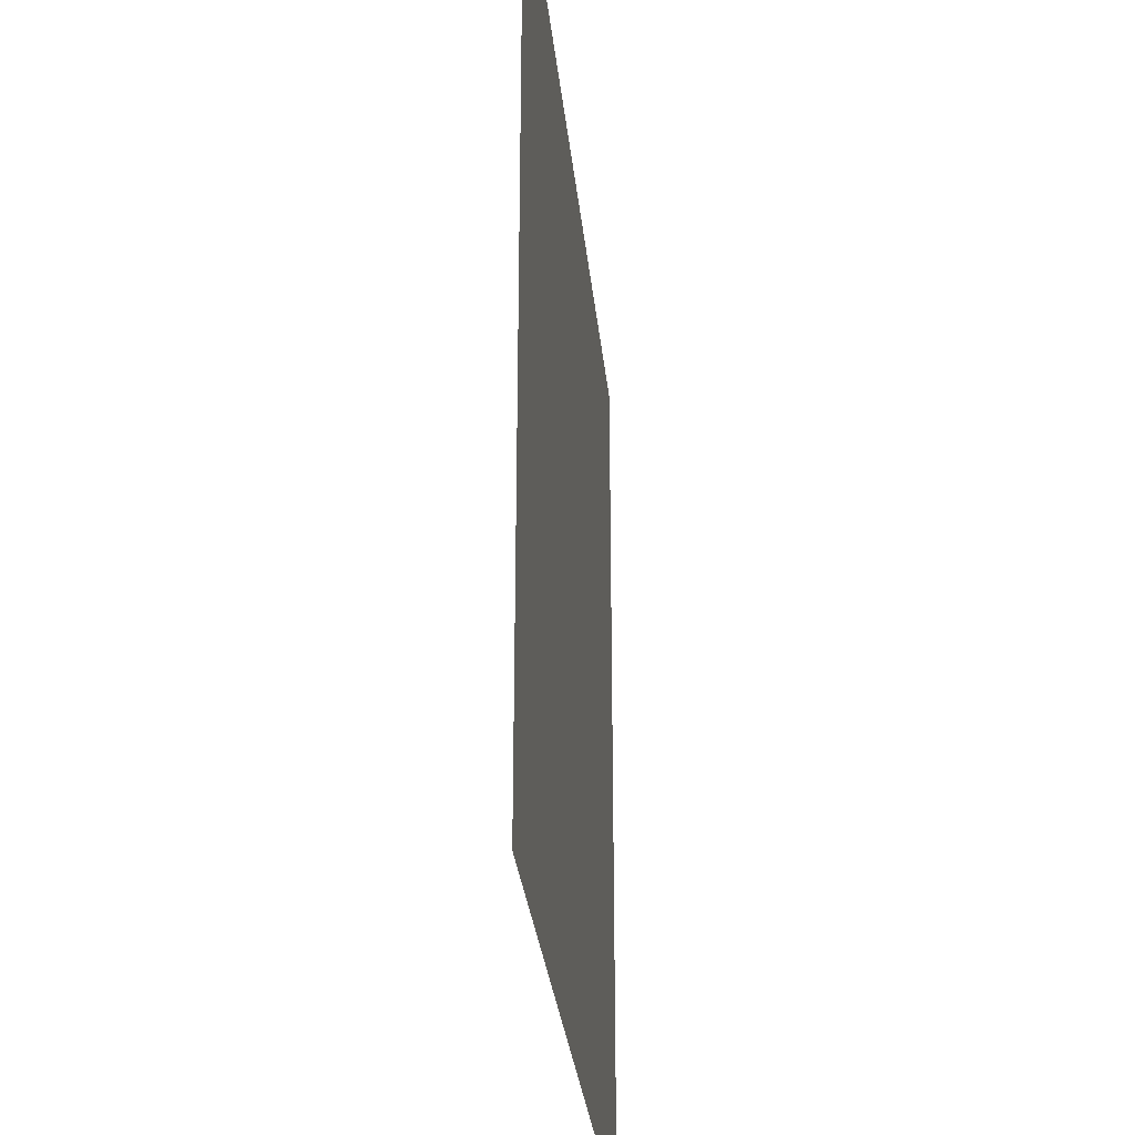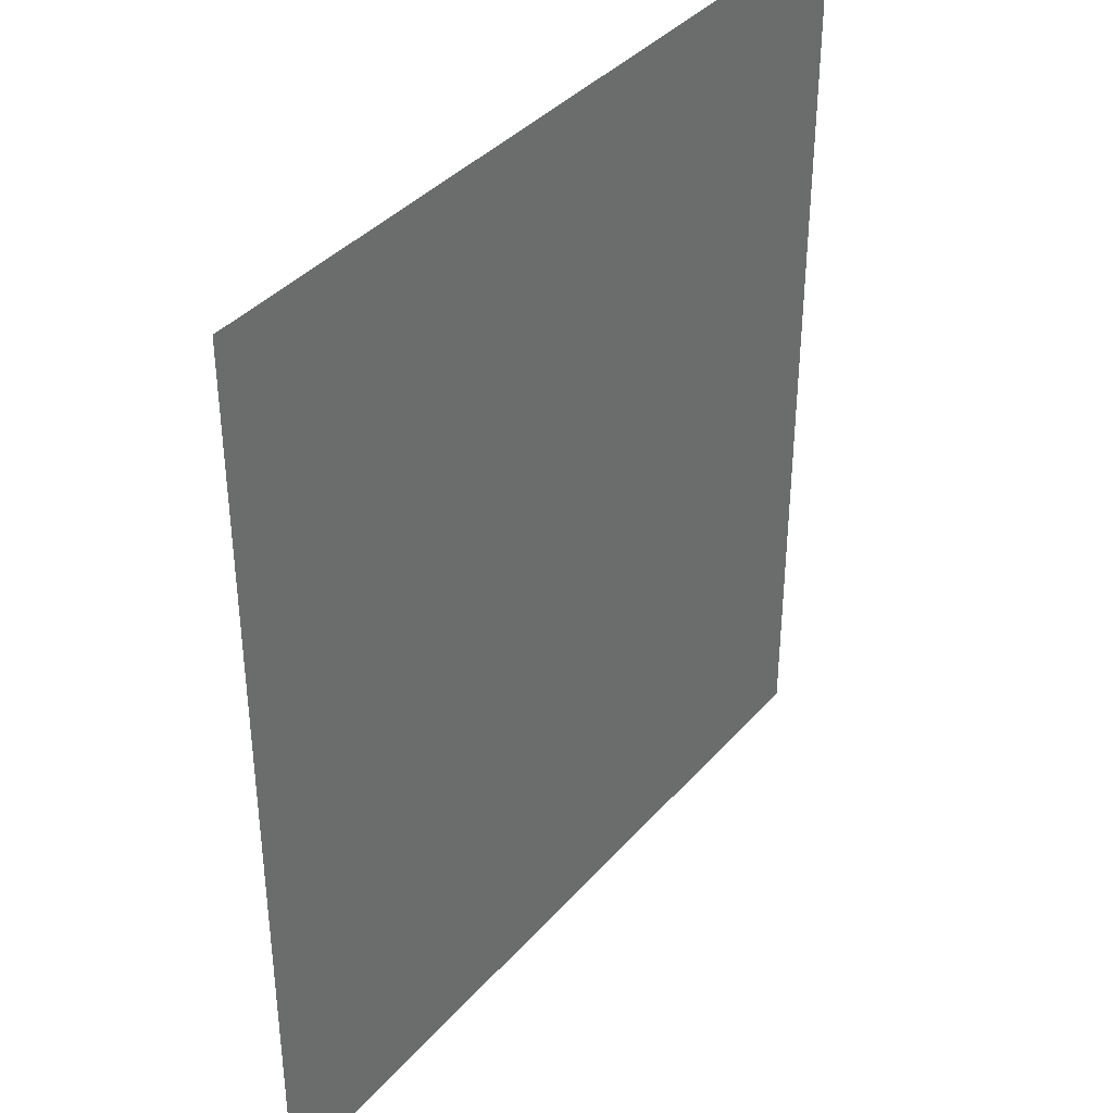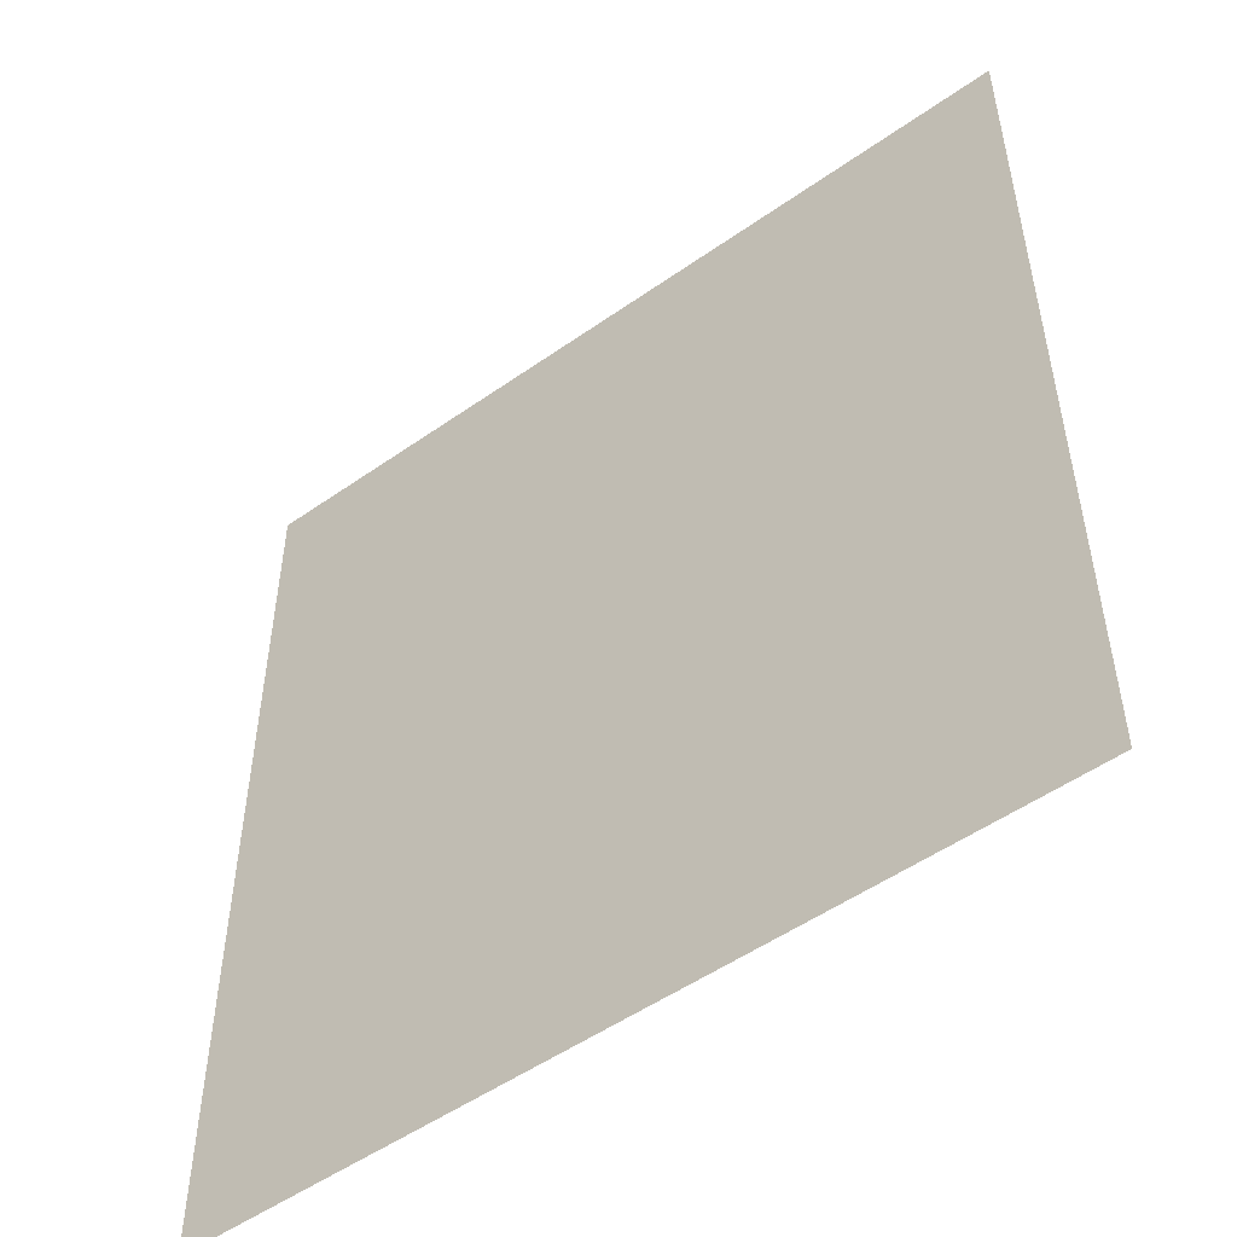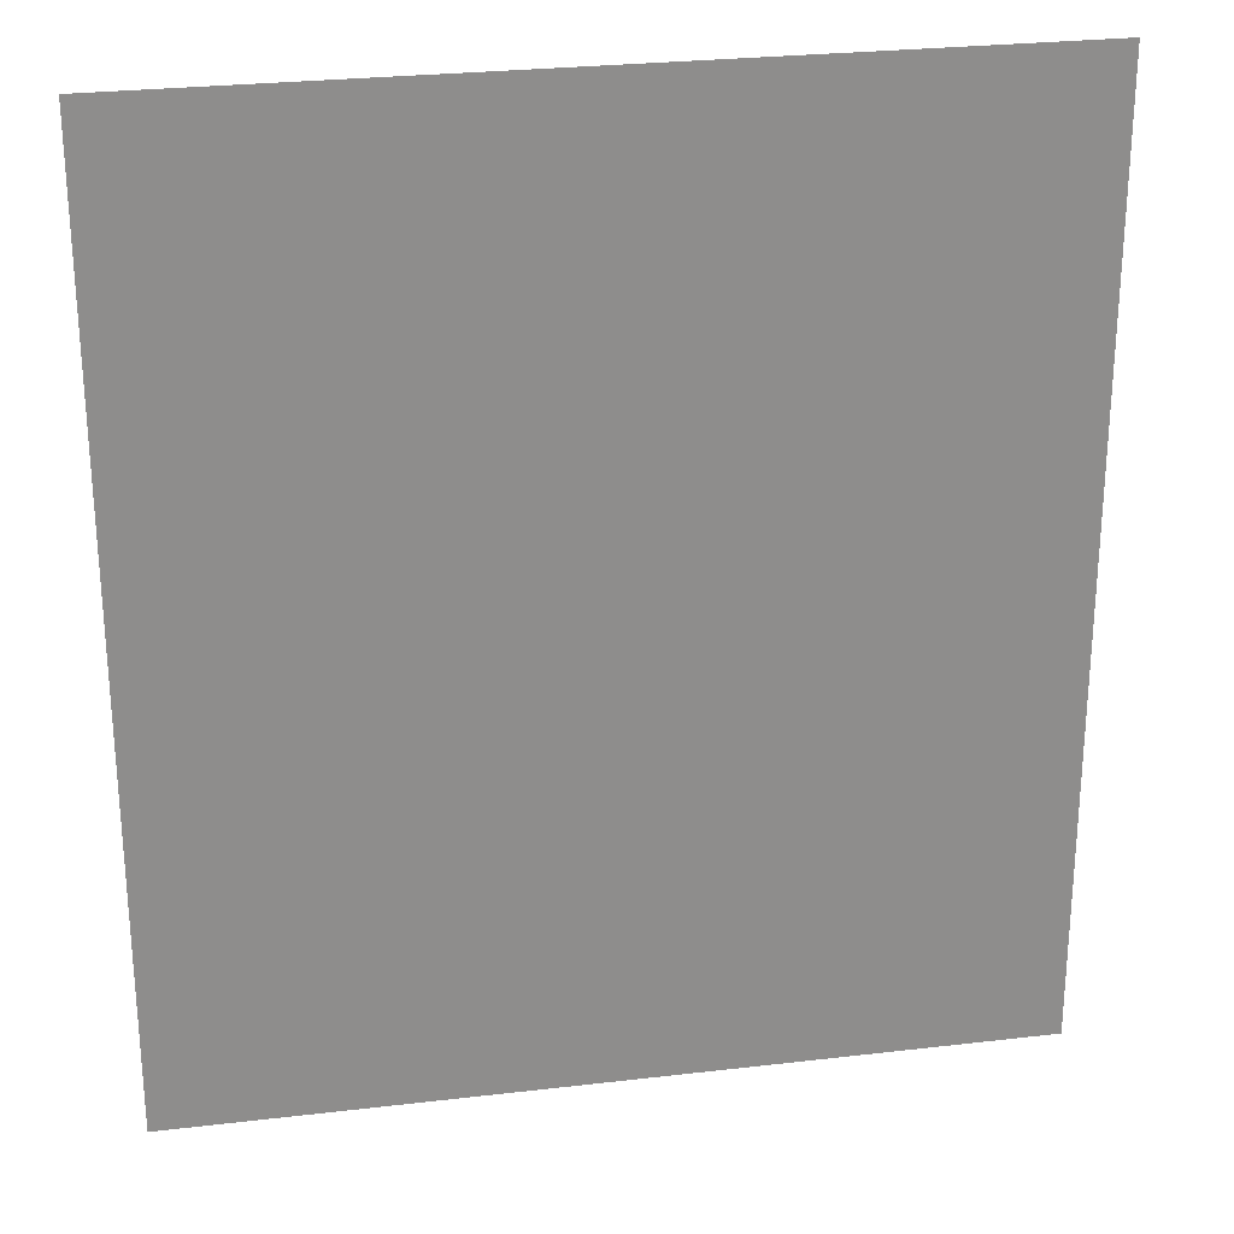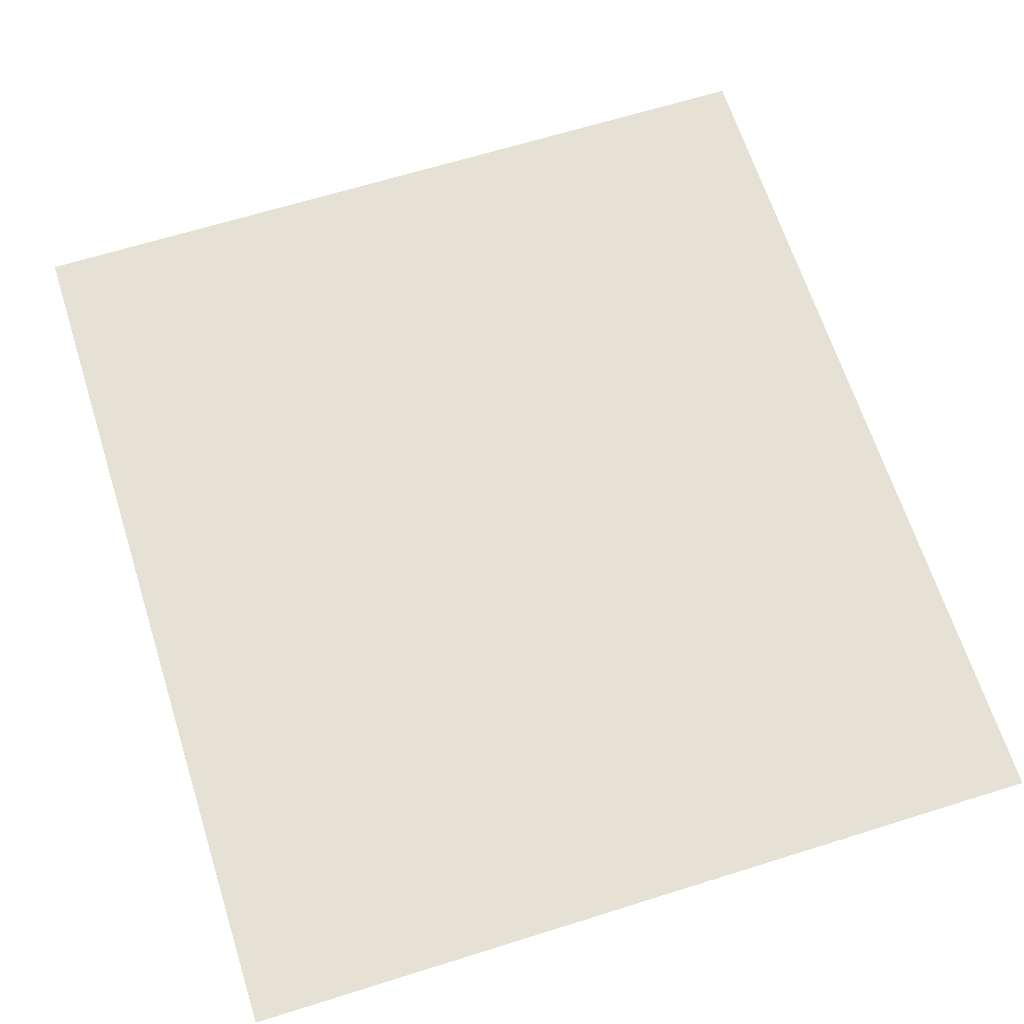
<metadata>
{"format":"obj","ext":"obj","renderer":"f3d","projection":"perspective","resolution":1024,"background":"white","views":[{"elev":-30.2,"azim":95.8,"up":"+Y"},{"elev":38.2,"azim":126.1,"up":"+Y"},{"elev":-51.6,"azim":37.3,"up":"+Y"},{"elev":25.7,"azim":-11.0,"up":"+Y"},{"elev":65.1,"azim":-17.6,"up":"+Z"}]}
</metadata>
<code>
o MeshFridgeMaindoor2C1_1_GeomSubset_6
v 0.000164 0.03001 -0.9998
v 0.000173 0.03001 -0.9998
v 0.000164 0.03002 -0.9998
v 0.000173 0.03002 -0.9998
v 0.000164 0.03001 -0.9998
v 0.000173 0.03001 -0.9998
v 0.000164 0.03002 -0.9998
v 0.000173 0.03002 -0.9998
v 0.000164 0.03001 -0.9998
v 0.000173 0.03001 -0.9998
v 0.000164 0.03002 -0.9998
v 0.000173 0.03002 -0.9998
v 0.000164 0.03001 -0.9998
v 0.000173 0.03001 -0.9998
v 0.000164 0.03002 -0.9998
v 0.000173 0.03002 -0.9998
v 0.000164 0.03001 -0.9998
v 0.000173 0.03001 -0.9998
v 0.000164 0.03002 -0.9998
v 0.000173 0.03002 -0.9998
v 0.000164 0.03001 -0.9998
v 0.000173 0.03001 -0.9998
v 0.000164 0.03002 -0.9998
v 0.000173 0.03002 -0.9998
v 0.000164 0.03001 -0.9998
v 0.000173 0.03001 -0.9998
v 0.000164 0.03002 -0.9998
v 0.000173 0.03002 -0.9998
v 0.5736 -0.3129 0.9422
v 0.000518 -0.3263 0.9422
v 0.5736 -0.3129 -0.1744
v 0.000517 -0.3263 -0.1744
v 0.000518 -0.2192 0.9422
v 0.5736 -0.2192 0.9422
v 0.000517 -0.2192 -0.1744
v 0.5736 -0.2192 -0.1744
v 0.1253 -0.3357 -0.07781
v 0.1253 -0.3357 0.8912
v 0.06896 -0.3357 0.8912
v 0.06896 -0.3357 -0.07781
v 0.1253 -0.3665 -0.07781
v 0.1253 -0.3665 0.8912
v 0.06896 -0.3665 0.8912
v 0.06896 -0.3665 -0.07781
v 0.1204 -0.3357 -0.08278
v 0.1204 -0.3357 0.8961
v 0.07393 -0.3357 0.8961
v 0.07393 -0.3357 -0.08278
v 0.1204 -0.3229 -0.08278
v 0.1204 -0.3229 0.8961
v 0.07393 -0.3229 0.8961
v 0.07393 -0.3229 -0.08278
v 0.1162 -0.3749 -0.07781
v 0.1162 -0.3749 0.8912
v 0.07809 -0.3749 0.8912
v 0.07809 -0.3749 -0.07781
v 0.1253 -0.3357 -0.1017
v 0.1208 -0.3357 -0.1063
v 0.1208 -0.3357 0.9196
v 0.1253 -0.3357 0.9151
v 0.06896 -0.3357 0.9151
v 0.07353 -0.3357 0.9196
v 0.07353 -0.3357 -0.1063
v 0.06896 -0.3357 -0.1017
v 0.1208 -0.3665 -0.1063
v 0.1253 -0.3665 -0.1017
v 0.1253 -0.3665 0.9151
v 0.1208 -0.3665 0.9196
v 0.07353 -0.3665 0.9196
v 0.06896 -0.3665 0.9151
v 0.06896 -0.3665 -0.1017
v 0.07353 -0.3665 -0.1063
v 0.1204 -0.3357 -0.09673
v 0.1158 -0.3357 -0.1013
v 0.1158 -0.3357 0.9147
v 0.1204 -0.3357 0.9101
v 0.07393 -0.3357 0.9101
v 0.07849 -0.3357 0.9147
v 0.07849 -0.3357 -0.1013
v 0.07393 -0.3357 -0.09673
v 0.1204 -0.3229 -0.09673
v 0.1158 -0.3229 -0.1013
v 0.1204 -0.3229 0.9101
v 0.1158 -0.3229 0.9147
v 0.07393 -0.3229 0.9101
v 0.07849 -0.3229 0.9147
v 0.07393 -0.3229 -0.09673
v 0.07849 -0.3229 -0.1013
v 0.1162 -0.3749 -0.09257
v 0.1116 -0.3749 -0.09714
v 0.1162 -0.3749 0.9059
v 0.1116 -0.3749 0.9105
v 0.07809 -0.3749 0.9059
v 0.08265 -0.3749 0.9105
v 0.07809 -0.3749 -0.09257
v 0.08265 -0.3749 -0.09714
v 0.5736 -0.3129 0.9845
v 0.000518 -0.3263 0.9845
v 0.000518 -0.2192 0.9845
v 0.5736 -0.2192 0.9845
v 0.08775 -0.2192 0.8745
v 0.06413 -0.2192 0.8509
v 0.5059 -0.2192 0.8509
v 0.4823 -0.2192 0.8745
v 0.06413 -0.2192 -0.04179
v 0.08775 -0.2192 -0.06541
v 0.4823 -0.2192 -0.06541
v 0.5059 -0.2192 -0.04179
v 0.08775 -0.3021 0.8745
v 0.06413 -0.3021 0.8509
v 0.5059 -0.3021 0.8509
v 0.4823 -0.3021 0.8745
v 0.06413 -0.3021 -0.04179
v 0.08775 -0.3021 -0.06541
v 0.5059 -0.3021 -0.04179
v 0.4823 -0.3021 -0.06541
v 0.5161 -0.2192 0.9083
v 0.5398 -0.2192 0.8847
v 0.05595 -0.2192 0.9083
v 0.03232 -0.2192 0.8847
v 0.03232 -0.2192 -0.07561
v 0.05595 -0.2192 -0.09923
v 0.5161 -0.2192 -0.09923
v 0.5398 -0.2192 -0.07561
v 0.05541 -0.2098 0.8596
v 0.07903 -0.2098 0.8833
v 0.491 -0.2098 0.8833
v 0.5147 -0.2098 0.8596
v 0.07903 -0.2098 -0.07413
v 0.05541 -0.2098 -0.05051
v 0.5147 -0.2098 -0.05051
v 0.491 -0.2098 -0.07413
v 0.531 -0.2098 0.876
v 0.5074 -0.2098 0.8996
v 0.04105 -0.2098 0.876
v 0.06467 -0.2098 0.8996
v 0.04105 -0.2098 -0.06688
v 0.06467 -0.2098 -0.0905
v 0.531 -0.2098 -0.06688
v 0.5074 -0.2098 -0.0905
v 0.07105 -0.2192 0.8676
v 0.07105 -0.3021 0.8676
v 0.499 -0.3021 0.8676
v 0.499 -0.2192 0.8676
v 0.07105 -0.2192 -0.05849
v 0.07105 -0.3021 -0.05849
v 0.499 -0.2192 -0.05849
v 0.499 -0.3021 -0.05849
v 0.5241 -0.2098 0.8927
v 0.5078 -0.2098 0.8763
v 0.5078 -0.2098 -0.06721
v 0.5241 -0.2098 -0.08359
v 0.06233 -0.2098 -0.06721
v 0.04797 -0.2098 -0.08359
v 0.06233 -0.2098 0.8763
v 0.04797 -0.2098 0.8927
v 0.03924 -0.2192 0.9014
v 0.5328 -0.2192 0.9014
v 0.03924 -0.2192 -0.09231
v 0.5328 -0.2192 -0.09231
v 0.5736 -0.3129 0.9711
v 0.000518 -0.3263 0.9711
v 0.000518 -0.2192 0.9711
v 0.5736 -0.2192 0.9711
v 0.5736 -0.3196 0.9845
v 0.000518 -0.333 0.9845
v 0.5736 -0.3196 0.9711
v 0.000518 -0.333 0.9711
v 0.3826 -0.3263 -0.1744
v 0.3827 -0.329 0.9422
v 0.3826 -0.2192 0.9845
v 0.3826 -0.3263 0.9845
v 0.3826 -0.2192 -0.1744
v 0.3826 -0.2192 -0.09923
v 0.3826 -0.2098 -0.0905
v 0.3826 -0.2192 0.9083
v 0.3826 -0.2098 0.8996
v 0.3826 -0.2192 -0.06541
v 0.3826 -0.2098 -0.07413
v 0.3826 -0.2192 0.8745
v 0.3826 -0.2098 0.8833
v 0.3826 -0.2192 0.9422
v 0.3826 -0.3021 -0.06541
v 0.3826 -0.3021 0.8745
v 0.3826 -0.333 0.9845
v 0.3826 -0.333 0.9711
v 0.3826 -0.3263 0.9711
v 0.3826 -0.2192 0.9711
v 0.5716 -0.3157 0.9422
v 0.002665 -0.329 0.9422
v 0.5716 -0.3157 -0.1723
v 0.002665 -0.329 -0.1723
v 0.5716 -0.3157 0.9689
v 0.002665 -0.329 0.9689
v 0.3827 -0.329 -0.1723
v 0.3827 -0.329 0.9689
v 0.5709 -0.3104 -0.1758
v 0.003202 -0.3236 -0.1758
v 0.003202 -0.2219 -0.1758
v 0.5709 -0.2219 -0.1758
v 0.3825 -0.3236 -0.1758
v 0.3826 -0.2219 -0.1758
v -0.004188 -0.3229 0.9422
v -0.004195 -0.3229 -0.1711
v -0.004201 -0.2225 0.9422
v -0.004214 -0.2225 -0.1711
v -0.00418 -0.3229 0.9677
v -0.00418 -0.2225 0.9677
v 0.07199 -0.2847 0.06894
v 0.5052 -0.2847 0.06894
v 0.5052 -0.2847 -0.04554
v 0.4895 -0.2847 -0.06057
v 0.08702 -0.2847 -0.06057
v 0.07199 -0.2847 -0.04554
v 0.5052 -0.2355 -0.04554
v 0.4902 -0.2205 -0.04554
v 0.4895 -0.2355 -0.06057
v 0.08702 -0.2205 -0.04554
v 0.07199 -0.2355 -0.04554
v 0.08702 -0.2355 -0.06057
v 0.07199 -0.2355 0.06894
v 0.08702 -0.2205 0.06894
v 0.4902 -0.2205 0.06894
v 0.5052 -0.2355 0.06894
v 0.08702 -0.2249 -0.05617
v 0.4902 -0.2249 -0.05617
v 0.07639 -0.2847 -0.05617
v 0.07639 -0.2355 -0.05617
v 0.5001 -0.2847 -0.05617
v 0.5001 -0.2355 -0.05617
v 0.07639 -0.2249 0.06894
v 0.07639 -0.2249 -0.04554
v 0.5008 -0.2249 -0.04554
v 0.5008 -0.2249 0.06894
v 0.4993 -0.2264 -0.0547
v 0.07786 -0.2264 -0.0547
v 0.08353 -0.2731 0.06867
v 0.4937 -0.2731 0.06867
v 0.08353 -0.2378 0.06867
v 0.08931 -0.2321 0.06867
v 0.4879 -0.2321 0.06867
v 0.4937 -0.2378 0.06867
v 0.08522 -0.2338 0.06867
v 0.492 -0.2338 0.06867
v 0.08353 -0.2731 -0.04004
v 0.4937 -0.2731 -0.04004
v 0.08353 -0.2378 -0.04004
v 0.08931 -0.2321 -0.04004
v 0.4875 -0.2321 -0.04004
v 0.4937 -0.2378 -0.04004
v 0.08522 -0.2338 -0.04004
v 0.4916 -0.2338 -0.04004
v 0.07199 -0.2847 0.08088
v 0.5052 -0.2847 0.08088
v 0.07212 -0.2356 0.08088
v 0.08704 -0.2206 0.08088
v 0.4902 -0.2206 0.08088
v 0.5051 -0.2356 0.08088
v 0.07647 -0.225 0.08088
v 0.5007 -0.225 0.08088
v 0.0838 -0.2728 0.08061
v 0.4934 -0.2728 0.08061
v 0.08393 -0.2379 0.08061
v 0.08939 -0.2325 0.08061
v 0.4878 -0.2325 0.08061
v 0.4933 -0.2379 0.08061
v 0.08551 -0.234 0.08061
v 0.4917 -0.234 0.08061
v 0.06997 -0.2867 0.07202
v 0.5072 -0.2867 0.07202
v 0.07001 -0.2352 0.07204
v 0.08662 -0.2185 0.07204
v 0.4906 -0.2185 0.07204
v 0.5072 -0.2352 0.07204
v 0.07487 -0.2234 0.07204
v 0.5023 -0.2234 0.07204
v 0.06997 -0.2867 0.0778
v 0.5072 -0.2867 0.0778
v 0.07007 -0.2352 0.07782
v 0.08664 -0.2186 0.07782
v 0.4906 -0.2186 0.07782
v 0.5071 -0.2352 0.07782
v 0.0749 -0.2234 0.07781
v 0.5023 -0.2234 0.07781
v 0.07199 -0.2847 0.3951
v 0.5052 -0.2847 0.3951
v 0.5052 -0.2847 0.2806
v 0.4895 -0.2847 0.2656
v 0.08702 -0.2847 0.2656
v 0.07199 -0.2847 0.2806
v 0.5052 -0.2355 0.2806
v 0.4902 -0.2205 0.2806
v 0.4895 -0.2355 0.2656
v 0.08702 -0.2205 0.2806
v 0.07199 -0.2355 0.2806
v 0.08702 -0.2355 0.2656
v 0.07199 -0.2355 0.3951
v 0.08702 -0.2205 0.3951
v 0.4902 -0.2205 0.3951
v 0.5052 -0.2355 0.3951
v 0.08702 -0.2249 0.27
v 0.4902 -0.2249 0.27
v 0.07639 -0.2847 0.27
v 0.07639 -0.2355 0.27
v 0.5001 -0.2847 0.27
v 0.5001 -0.2355 0.27
v 0.07639 -0.2249 0.3951
v 0.07639 -0.2249 0.2806
v 0.5008 -0.2249 0.2806
v 0.5008 -0.2249 0.3951
v 0.4993 -0.2264 0.2714
v 0.07786 -0.2264 0.2714
v 0.08353 -0.2731 0.3948
v 0.4937 -0.2731 0.3948
v 0.08353 -0.2378 0.3948
v 0.08931 -0.2321 0.3948
v 0.4879 -0.2321 0.3948
v 0.4937 -0.2378 0.3948
v 0.08522 -0.2338 0.3948
v 0.492 -0.2338 0.3948
v 0.08353 -0.2731 0.2861
v 0.4937 -0.2731 0.2861
v 0.08353 -0.2378 0.2861
v 0.08931 -0.2321 0.2861
v 0.4875 -0.2321 0.2861
v 0.4937 -0.2378 0.2861
v 0.08522 -0.2338 0.2861
v 0.4916 -0.2338 0.2861
v 0.07199 -0.2847 0.407
v 0.5052 -0.2847 0.407
v 0.07212 -0.2356 0.407
v 0.08704 -0.2206 0.407
v 0.4902 -0.2206 0.407
v 0.5051 -0.2356 0.407
v 0.07647 -0.225 0.407
v 0.5007 -0.225 0.407
v 0.0838 -0.2728 0.4067
v 0.4934 -0.2728 0.4067
v 0.08393 -0.2379 0.4067
v 0.08939 -0.2325 0.4067
v 0.4878 -0.2325 0.4067
v 0.4933 -0.2379 0.4067
v 0.08551 -0.234 0.4067
v 0.4917 -0.234 0.4067
v 0.06997 -0.2867 0.3981
v 0.5072 -0.2867 0.3981
v 0.07001 -0.2352 0.3982
v 0.08662 -0.2185 0.3982
v 0.4906 -0.2185 0.3982
v 0.5072 -0.2352 0.3982
v 0.07487 -0.2234 0.3982
v 0.5023 -0.2234 0.3982
v 0.06997 -0.2867 0.4039
v 0.5072 -0.2867 0.4039
v 0.07007 -0.2352 0.4039
v 0.08664 -0.2186 0.4039
v 0.4906 -0.2186 0.4039
v 0.5071 -0.2352 0.4039
v 0.0749 -0.2234 0.4039
v 0.5023 -0.2234 0.4039
v 0.07199 -0.2847 0.7186
v 0.5052 -0.2847 0.7186
v 0.5052 -0.2847 0.6041
v 0.4895 -0.2847 0.5891
v 0.08702 -0.2847 0.5891
v 0.07199 -0.2847 0.6041
v 0.5052 -0.2355 0.6041
v 0.4902 -0.2205 0.6041
v 0.4895 -0.2355 0.5891
v 0.08702 -0.2205 0.6041
v 0.07199 -0.2355 0.6041
v 0.08702 -0.2355 0.5891
v 0.07199 -0.2355 0.7186
v 0.08702 -0.2205 0.7186
v 0.4902 -0.2205 0.7186
v 0.5052 -0.2355 0.7186
v 0.08702 -0.2249 0.5935
v 0.4902 -0.2249 0.5935
v 0.07639 -0.2847 0.5935
v 0.07639 -0.2355 0.5935
v 0.5001 -0.2847 0.5935
v 0.5001 -0.2355 0.5935
v 0.07639 -0.2249 0.7186
v 0.07639 -0.2249 0.6041
v 0.5008 -0.2249 0.6041
v 0.5008 -0.2249 0.7186
v 0.4993 -0.2264 0.5949
v 0.07786 -0.2264 0.5949
v 0.08353 -0.2731 0.7183
v 0.4937 -0.2731 0.7183
v 0.08353 -0.2378 0.7183
v 0.08931 -0.2321 0.7183
v 0.4879 -0.2321 0.7183
v 0.4937 -0.2378 0.7183
v 0.08522 -0.2338 0.7183
v 0.492 -0.2338 0.7183
v 0.08353 -0.2731 0.6096
v 0.4937 -0.2731 0.6096
v 0.08353 -0.2378 0.6096
v 0.08931 -0.2321 0.6096
v 0.4875 -0.2321 0.6096
v 0.4937 -0.2378 0.6096
v 0.08522 -0.2338 0.6096
v 0.4916 -0.2338 0.6096
v 0.07199 -0.2847 0.7305
v 0.5052 -0.2847 0.7305
v 0.07212 -0.2356 0.7305
v 0.08704 -0.2206 0.7305
v 0.4902 -0.2206 0.7305
v 0.5051 -0.2356 0.7305
v 0.07647 -0.225 0.7305
v 0.5007 -0.225 0.7305
v 0.0838 -0.2728 0.7303
v 0.4934 -0.2728 0.7303
v 0.08393 -0.2379 0.7303
v 0.08939 -0.2325 0.7303
v 0.4878 -0.2325 0.7303
v 0.4933 -0.2379 0.7303
v 0.08551 -0.234 0.7303
v 0.4917 -0.234 0.7303
v 0.06997 -0.2867 0.7217
v 0.5072 -0.2867 0.7217
v 0.07001 -0.2352 0.7217
v 0.08662 -0.2185 0.7217
v 0.4906 -0.2185 0.7217
v 0.5072 -0.2352 0.7217
v 0.07487 -0.2234 0.7217
v 0.5023 -0.2234 0.7217
v 0.06997 -0.2867 0.7274
v 0.5072 -0.2867 0.7274
v 0.07007 -0.2352 0.7275
v 0.08664 -0.2186 0.7275
v 0.4906 -0.2186 0.7275
v 0.5071 -0.2352 0.7275
v 0.0749 -0.2234 0.7275
v 0.5023 -0.2234 0.7275
f 25 26 28 27

</code>
